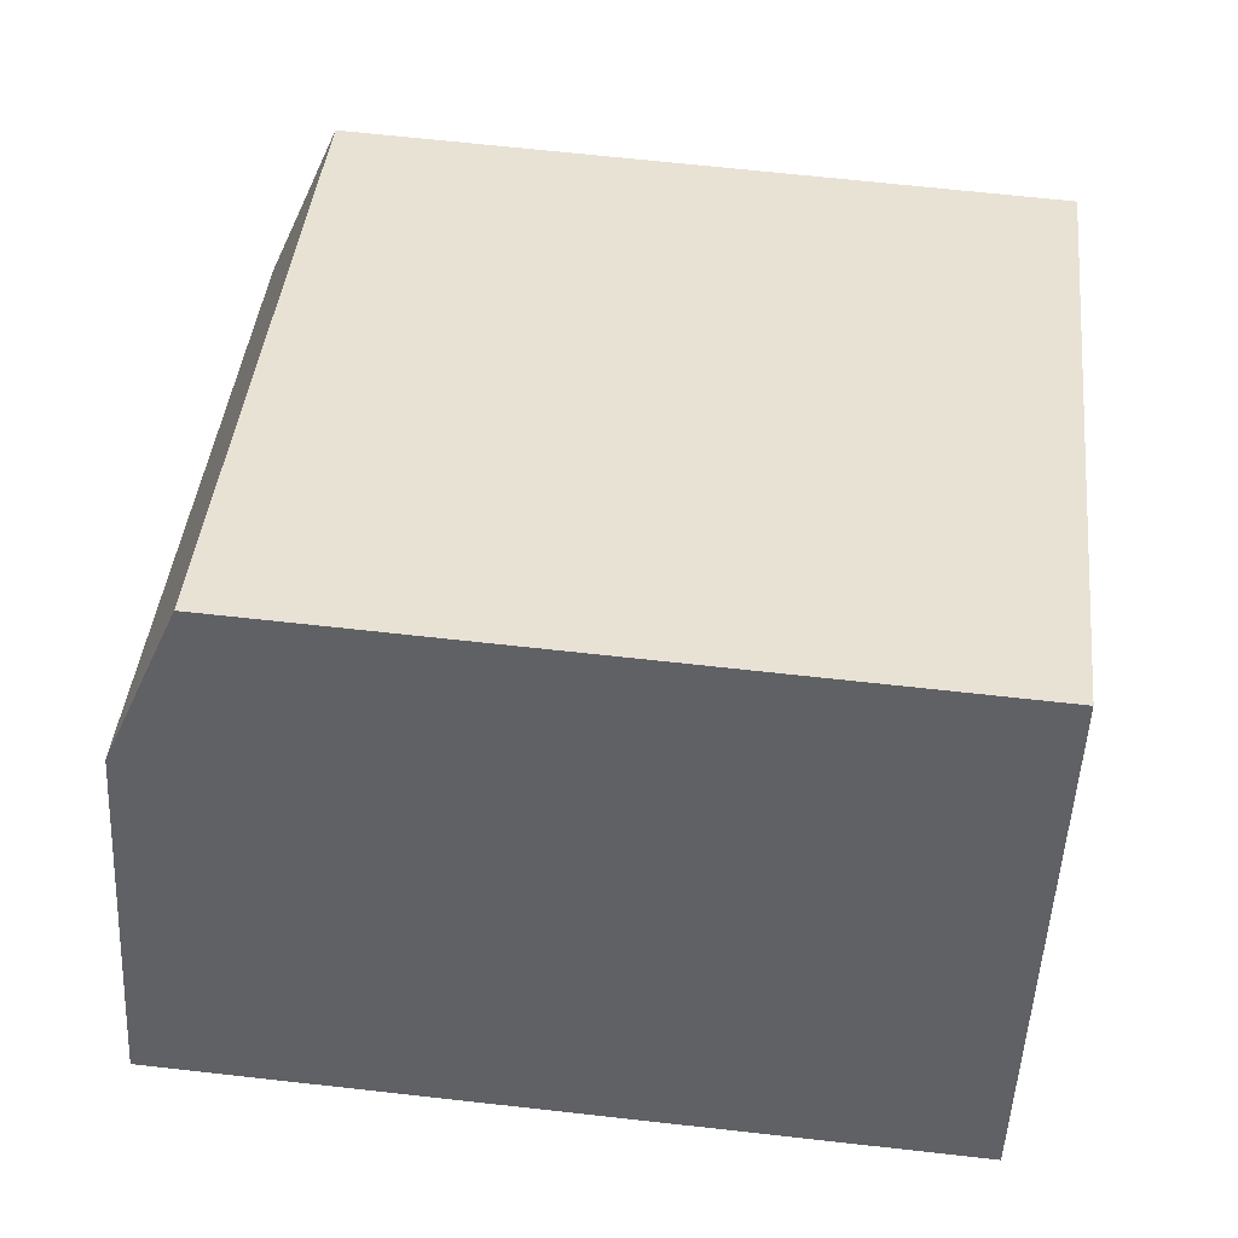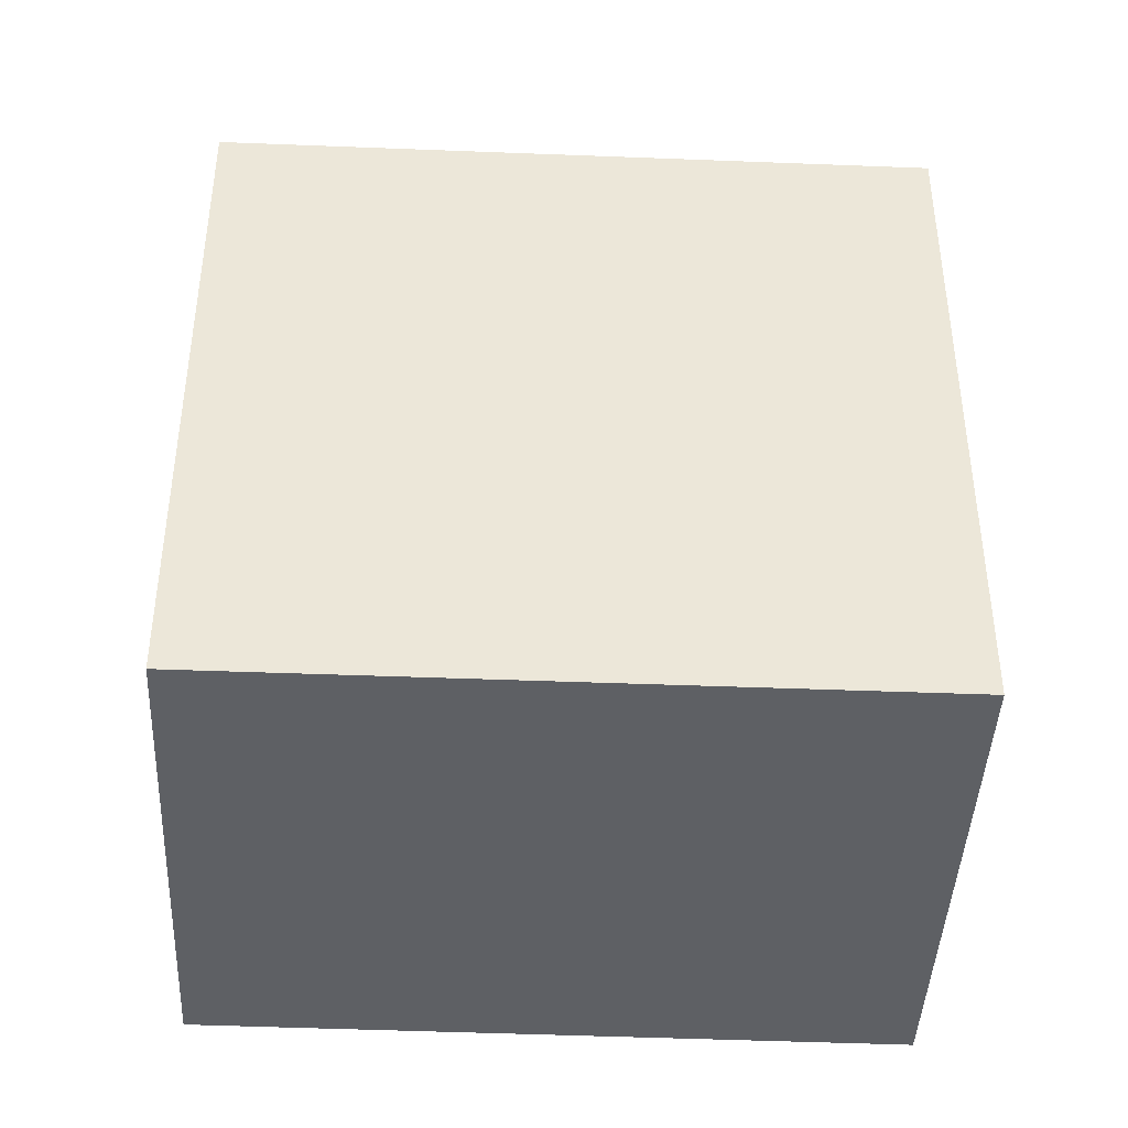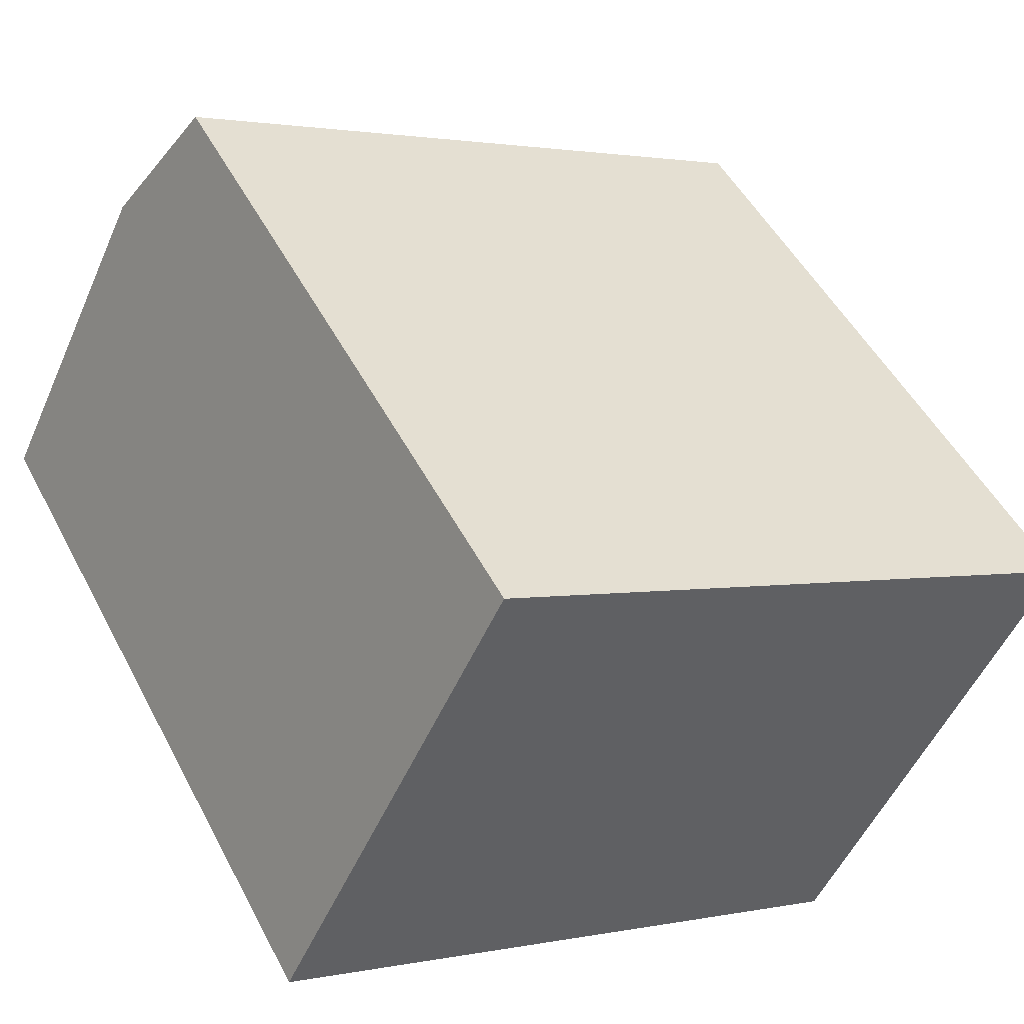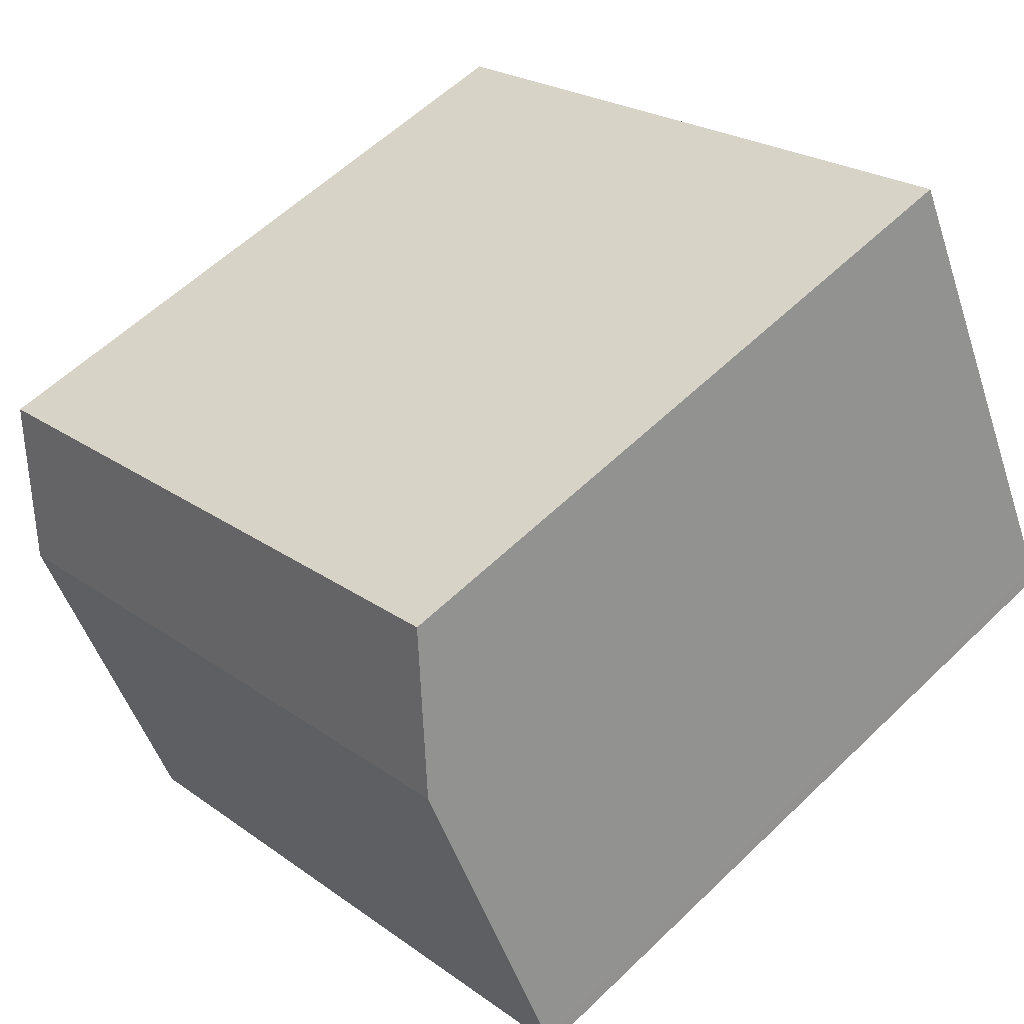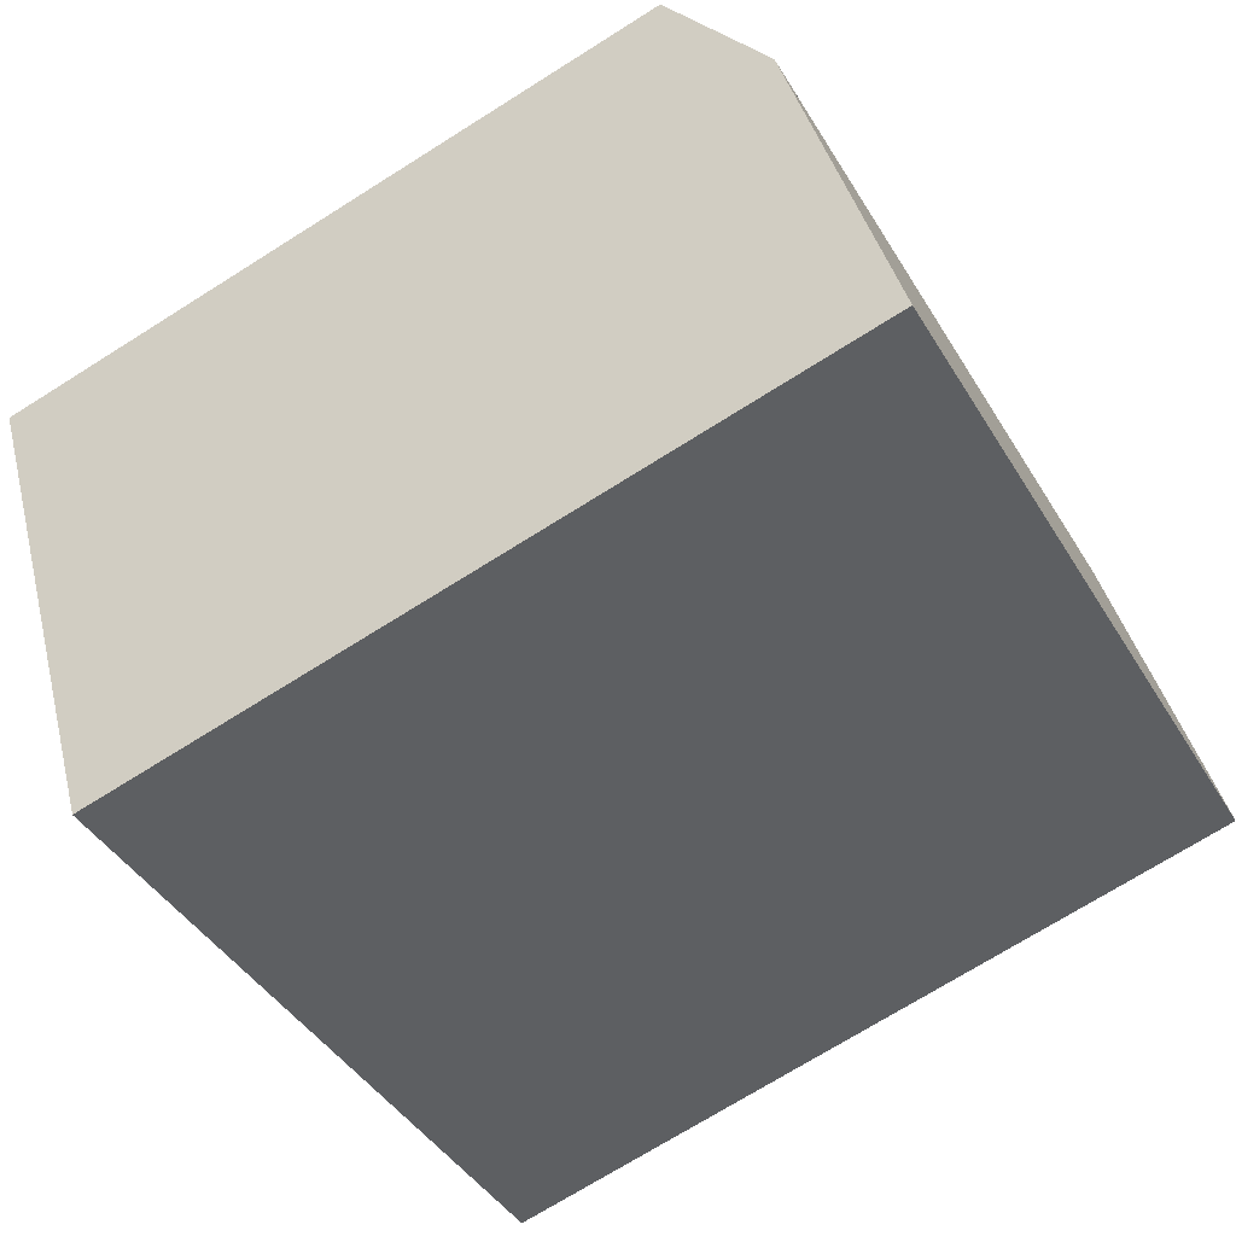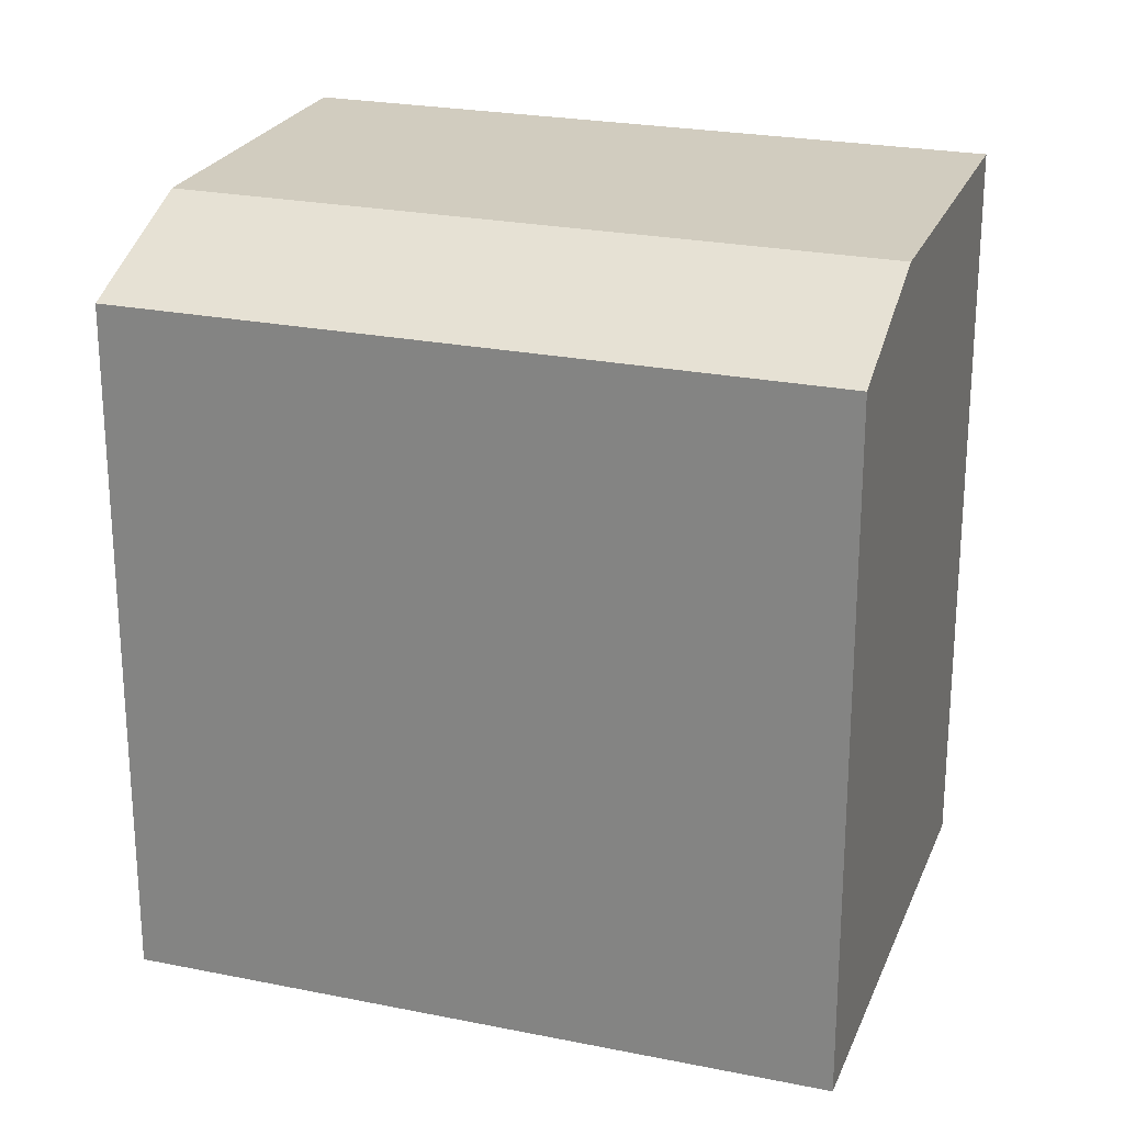
<metadata>
{"format":"obj","ext":"obj","renderer":"f3d","projection":"perspective","resolution":1024,"background":"white","views":[{"elev":66.7,"azim":-83.6,"up":"+Z"},{"elev":-43.1,"azim":24.2,"up":"+Y"},{"elev":50.0,"azim":-26.9,"up":"+Z"},{"elev":58.1,"azim":-134.9,"up":"+Z"},{"elev":-72.5,"azim":122.1,"up":"+Z"},{"elev":24.1,"azim":45.5,"up":"+Y"}]}
</metadata>
<code>
v  0.157 20.35 0.314
v  16.92 20.35 -8.649
v  0 20.35 1.246e-15
v  4.352 20.35 8.662
v  21.37 20.35 0.042
v  17.22 20.35 -8.06
v  15.99 -4.697e-16 7.67
v  6.316 18.67 12.57
v  6.316 -7.697e-16 12.57
v  15.99 18.67 7.67
v  23.36 -2.409e-16 3.935
v  23.36 18.67 3.935
v  0 0 0
v  0.157 -1.923e-17 0.314
v  16.92 5.296e-16 -8.649
v  21.37 -2.572e-18 0.042
v  17.22 4.935e-16 -8.06
v  4.352 -5.304e-16 8.662
g defaultobject
f 1 2 3
f 2 1 4
f 2 4 5
f 2 5 6
f 7 8 9
f 8 7 10
f 10 7 11
f 10 11 12
f 1 13 14
f 13 1 3
f 3 15 13
f 15 3 2
f 10 4 8
f 4 10 5
f 5 10 12
f 7 16 11
f 16 7 17
f 17 7 9
f 17 9 15
f 15 9 13
f 13 9 18
f 13 18 14
f 2 17 15
f 17 2 6
f 18 1 14
f 1 18 9
f 1 9 8
f 1 8 4
f 5 17 6
f 17 5 12
f 17 12 16
f 16 12 11

</code>
